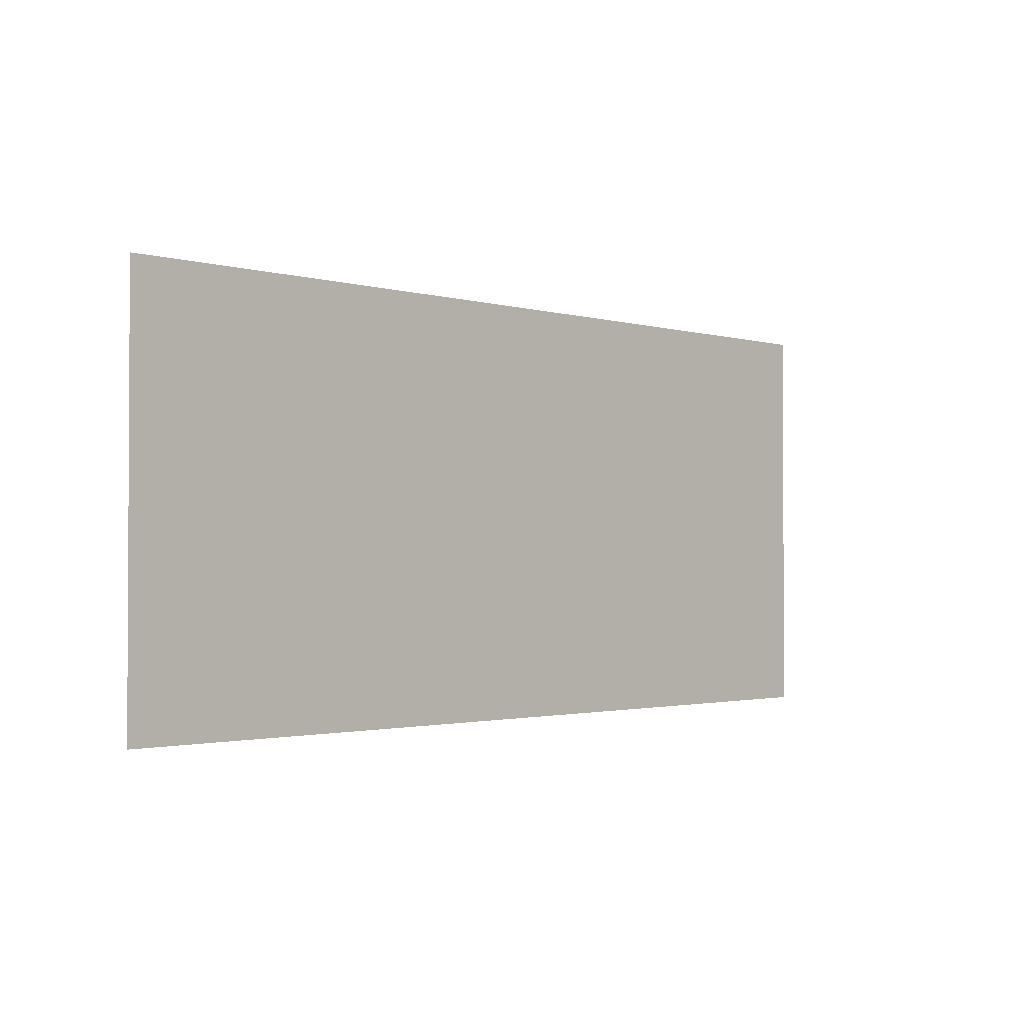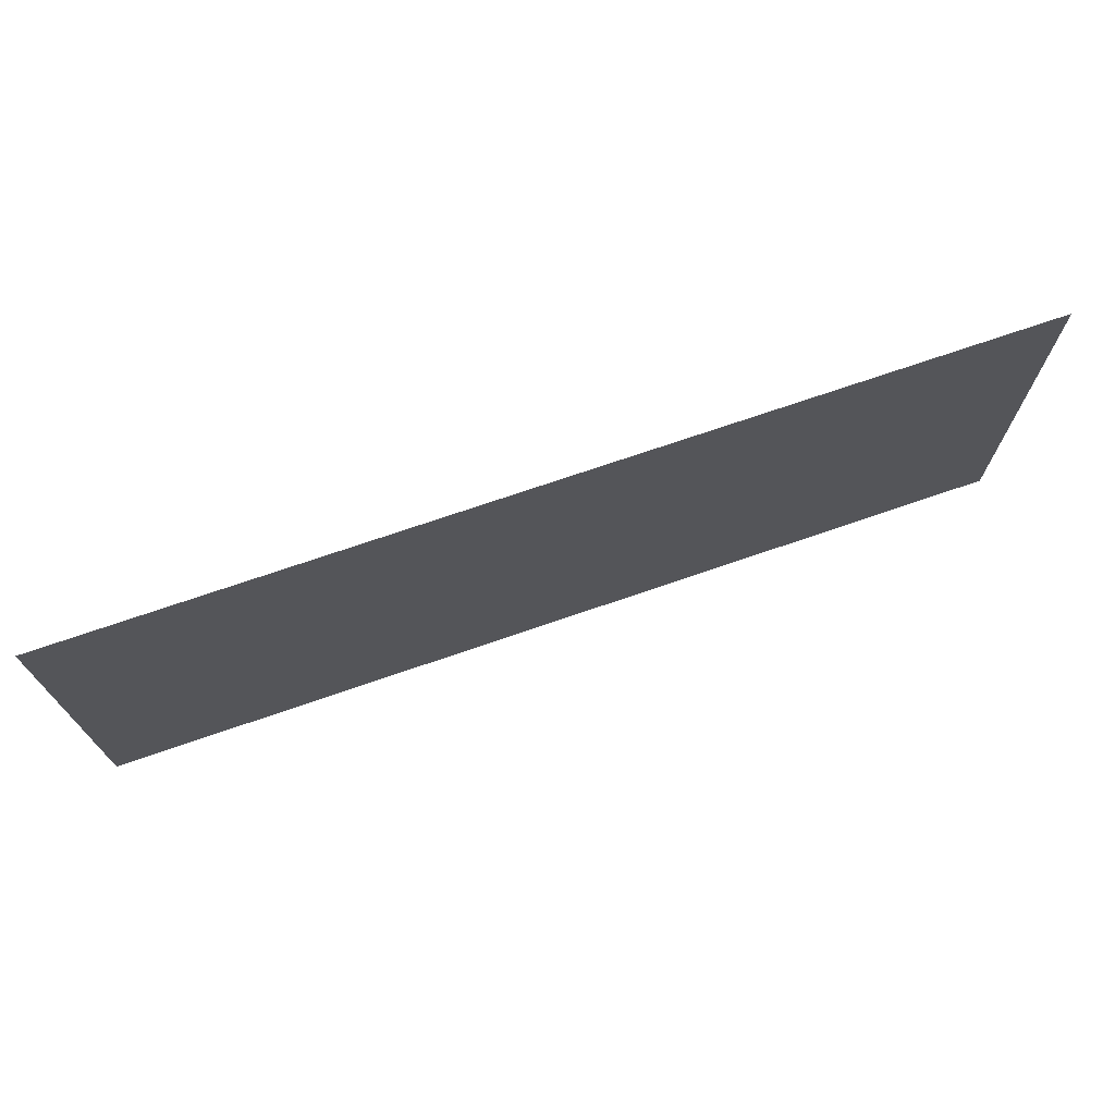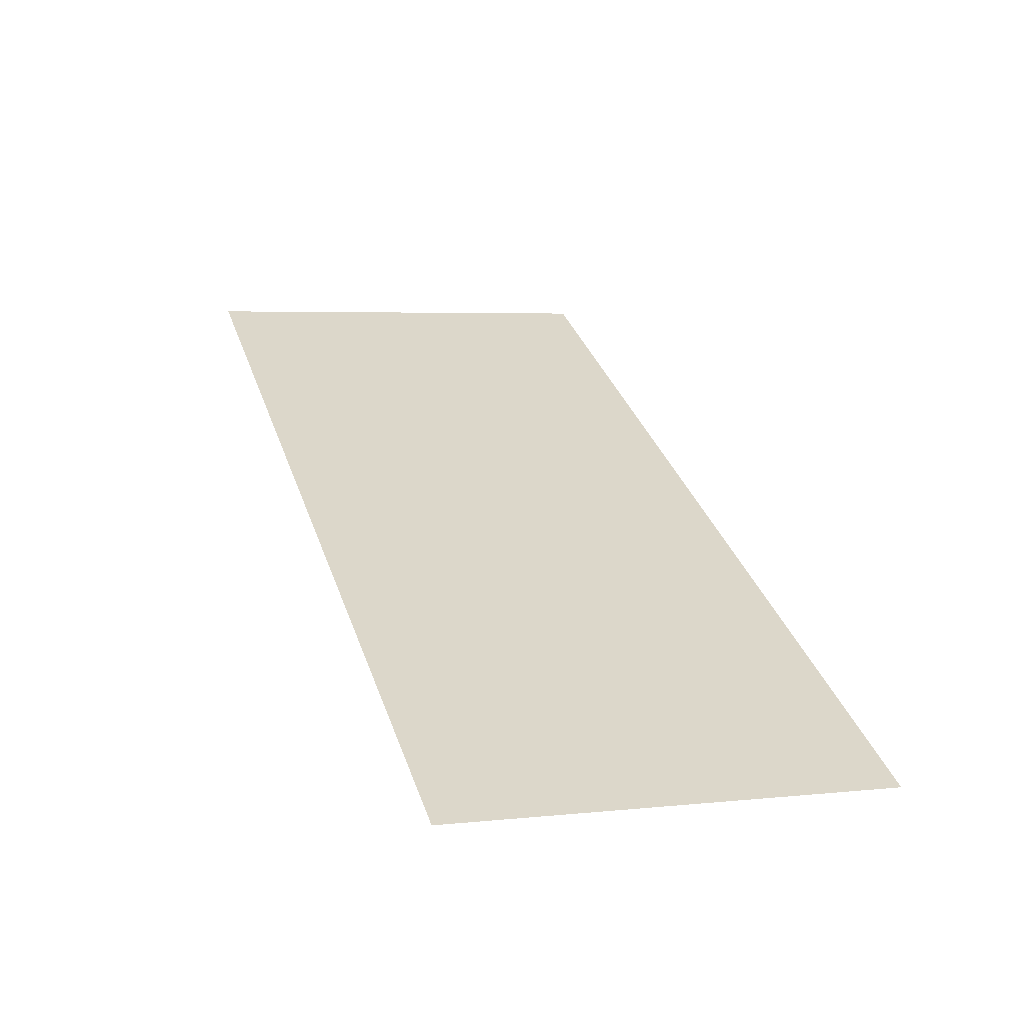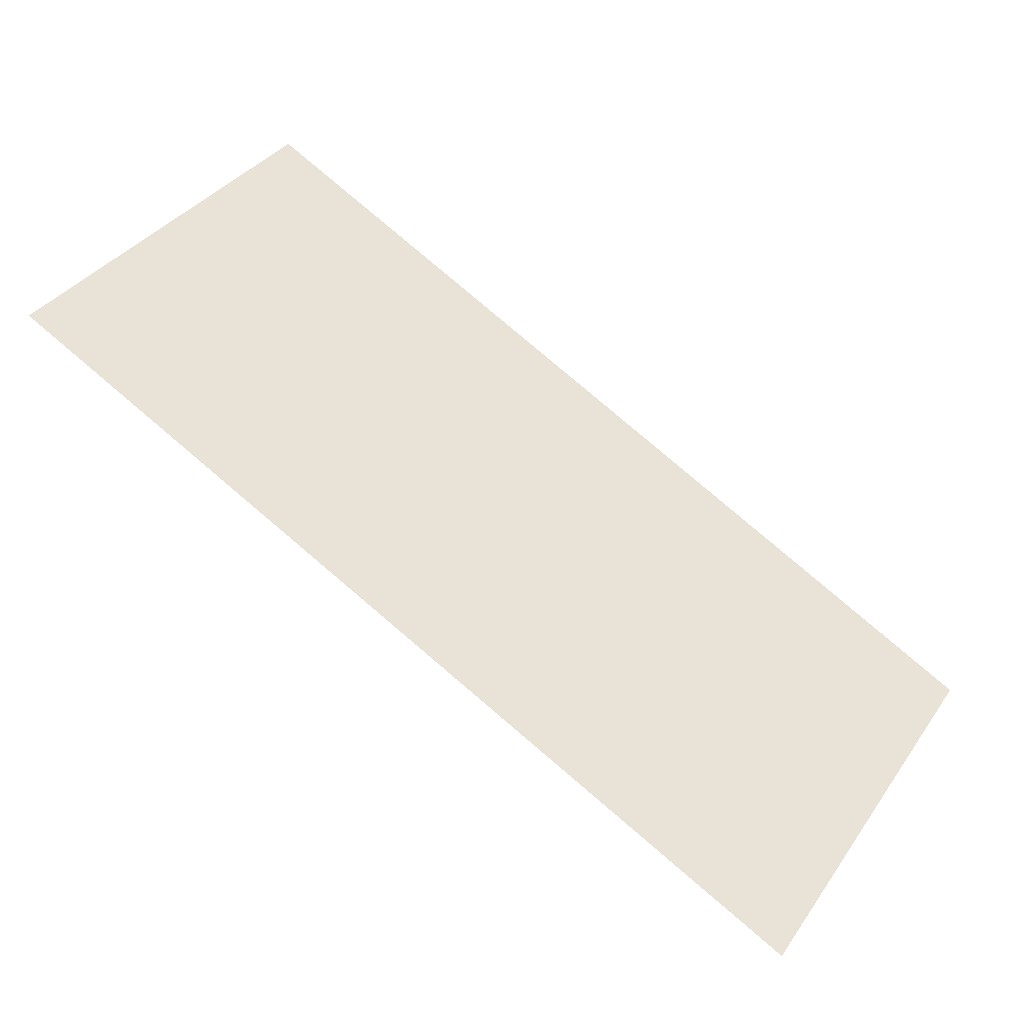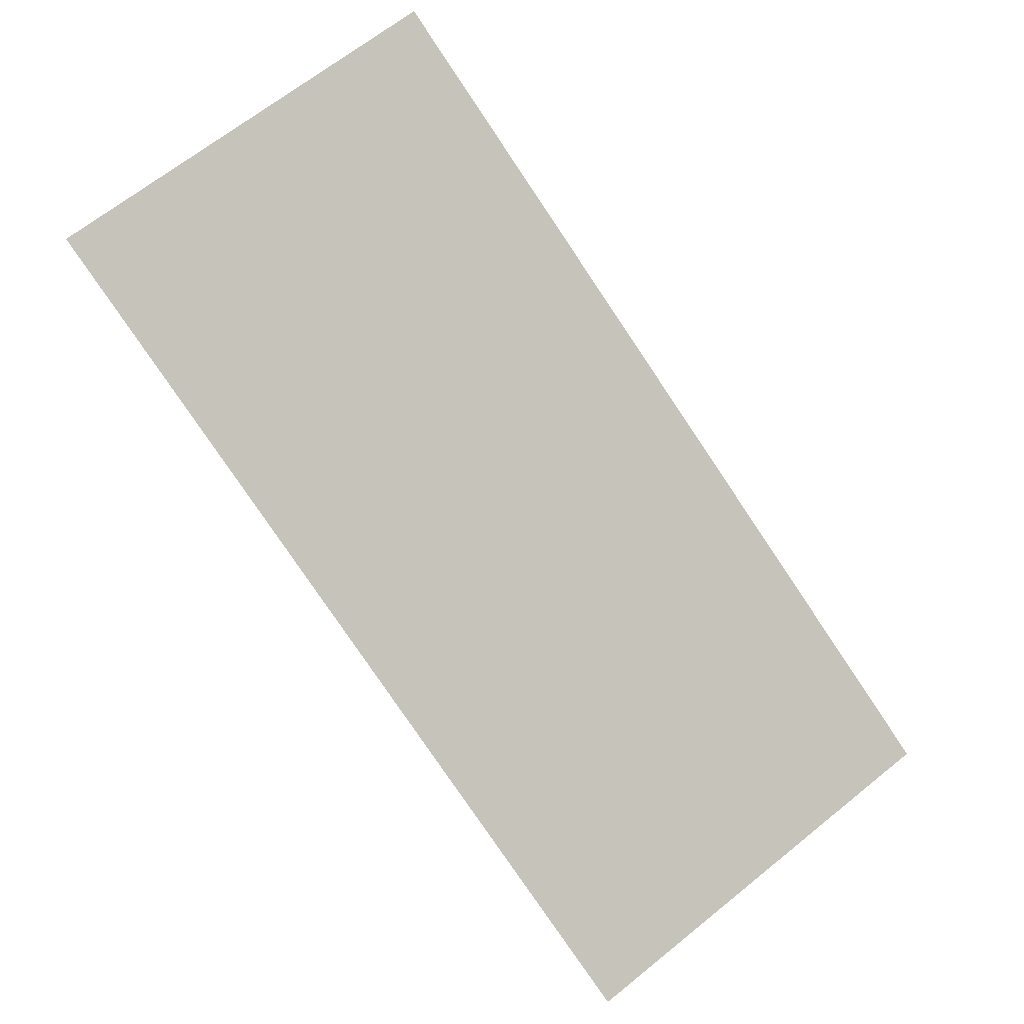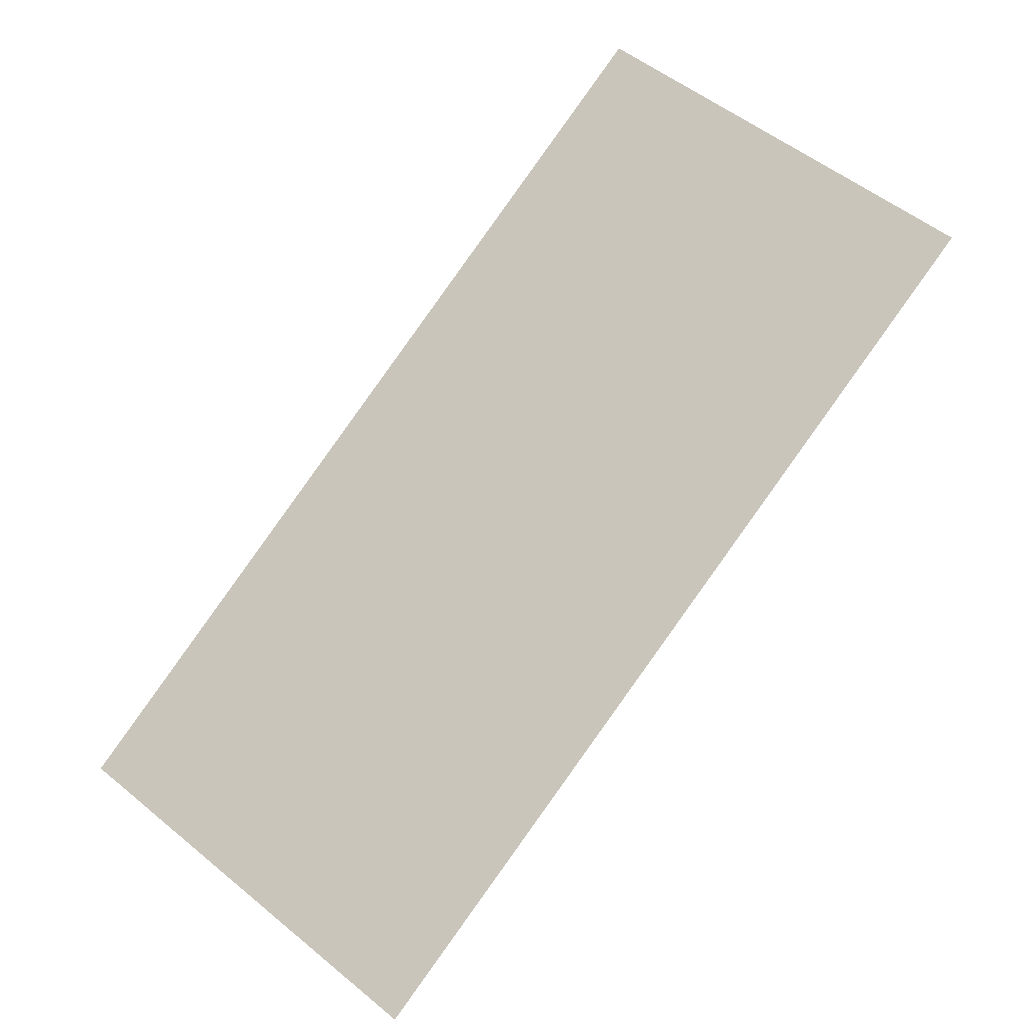
<metadata>
{"format":"obj","ext":"obj","renderer":"f3d","projection":"perspective","resolution":1024,"background":"white","views":[{"elev":-1.7,"azim":-73.0,"up":"+Z"},{"elev":72.0,"azim":-45.6,"up":"+Z"},{"elev":4.7,"azim":71.2,"up":"+Y"},{"elev":37.8,"azim":31.4,"up":"+Y"},{"elev":67.9,"azim":51.3,"up":"+Y"},{"elev":54.9,"azim":130.6,"up":"+Y"}]}
</metadata>
<code>
v  -10 4 2
v  -2 0 2
v  -2 0 -2
v  -10 4 -2
g scifiWall01_ramp
f 1 2 3 4

</code>
